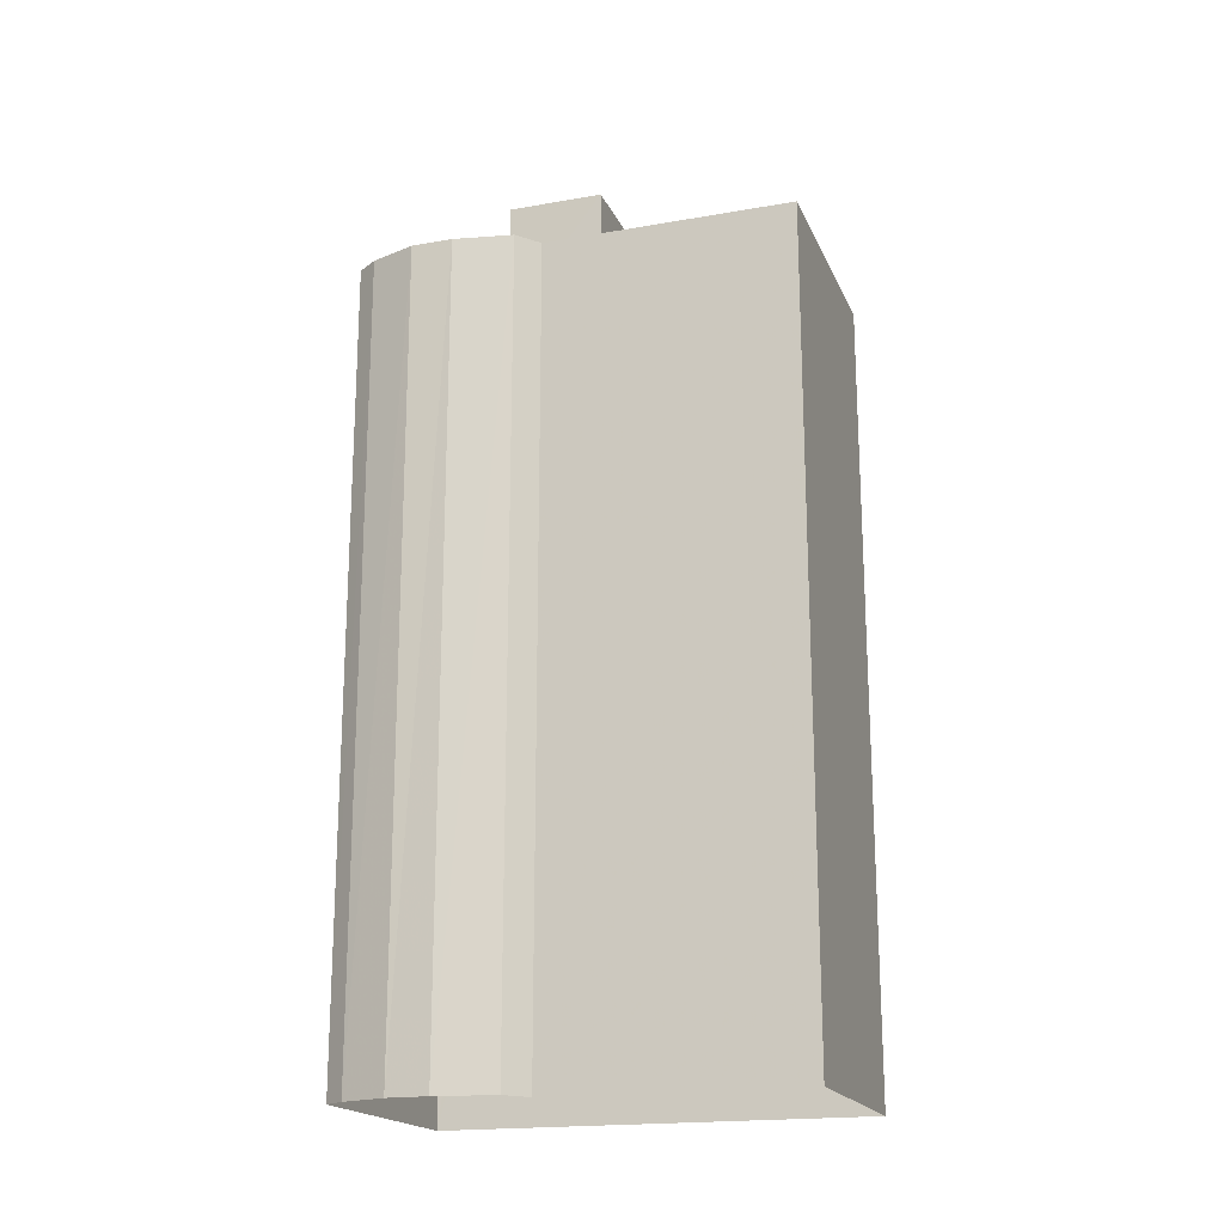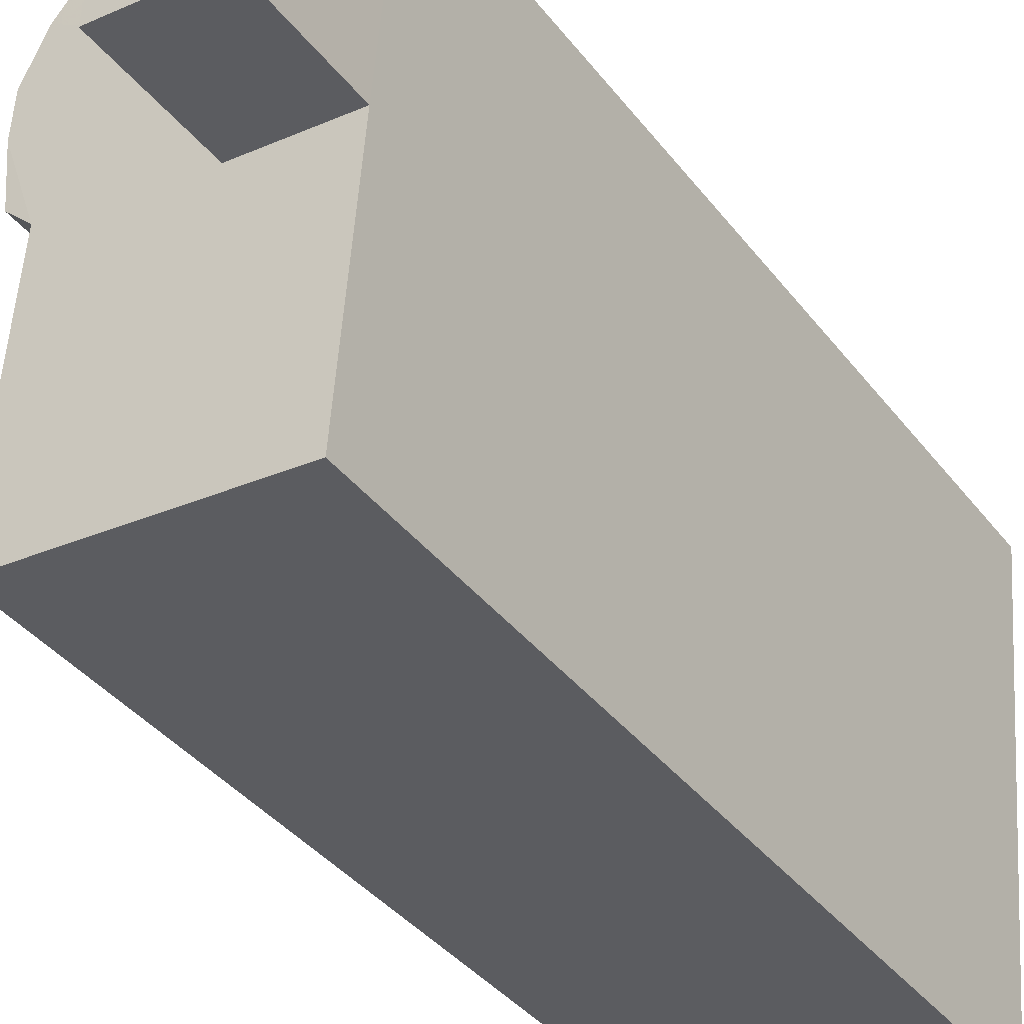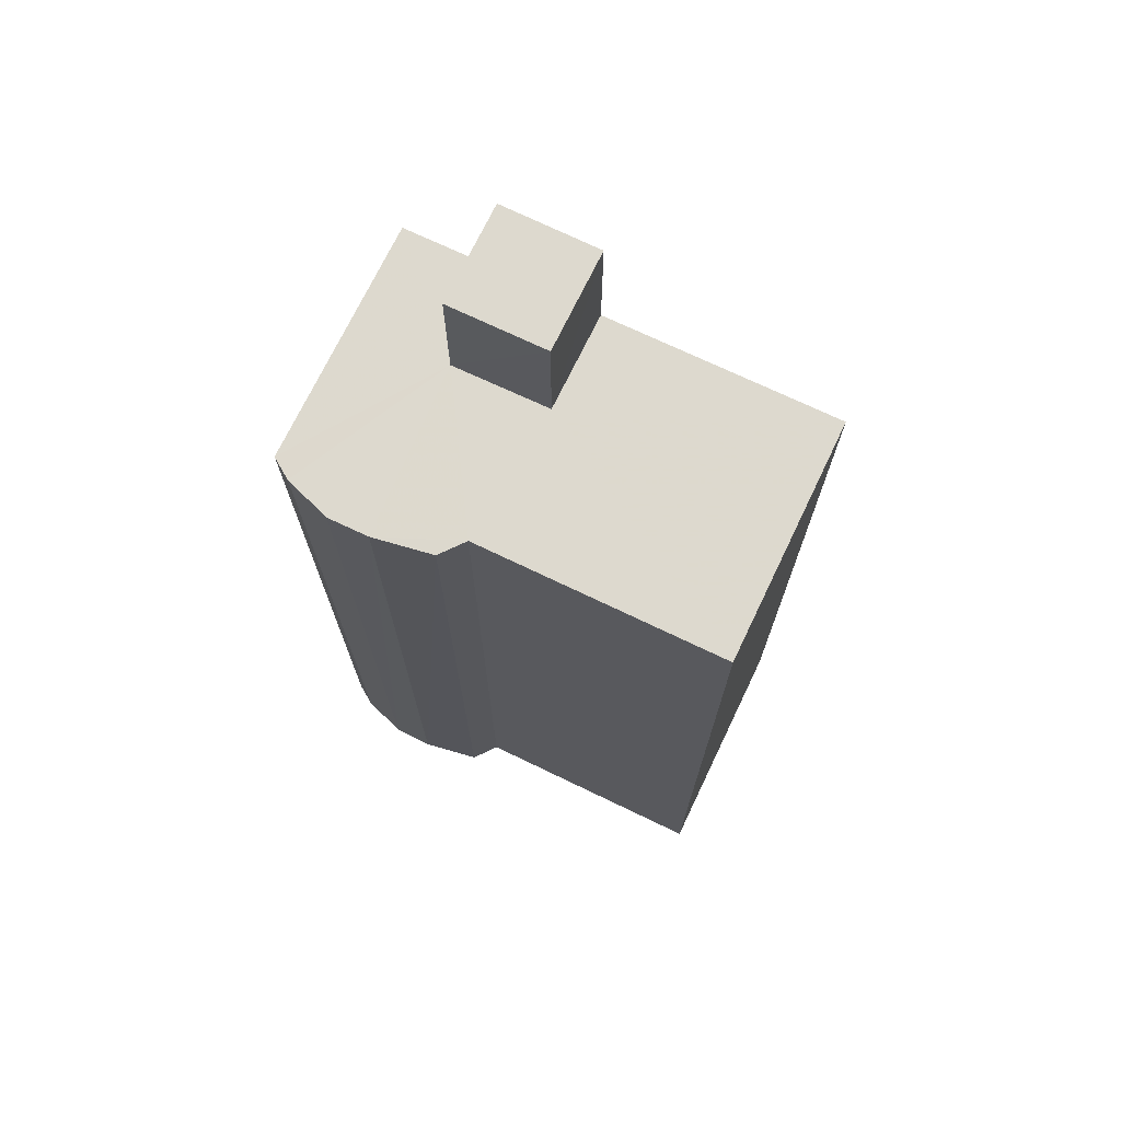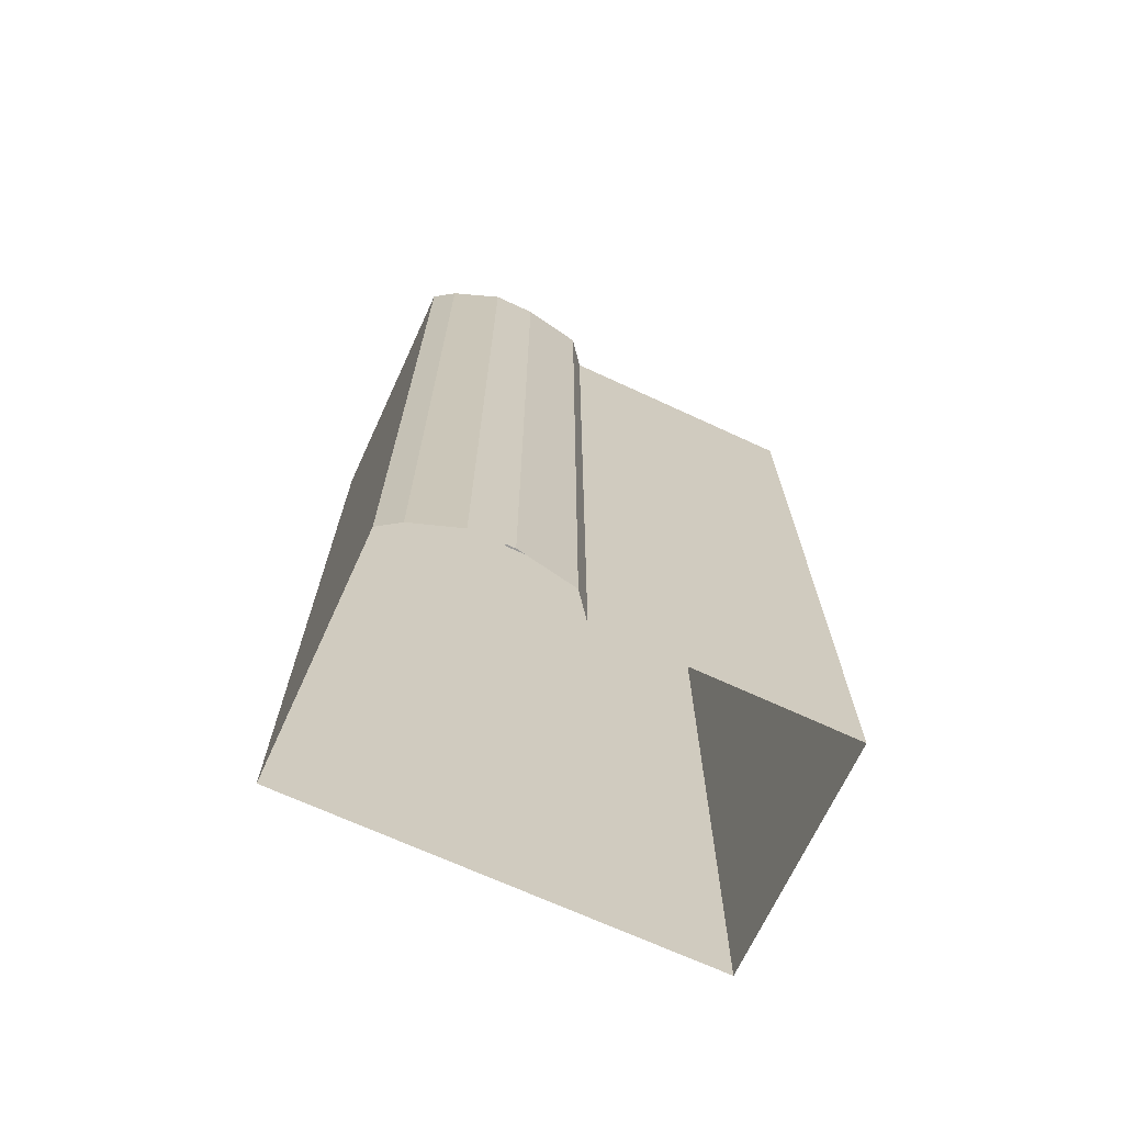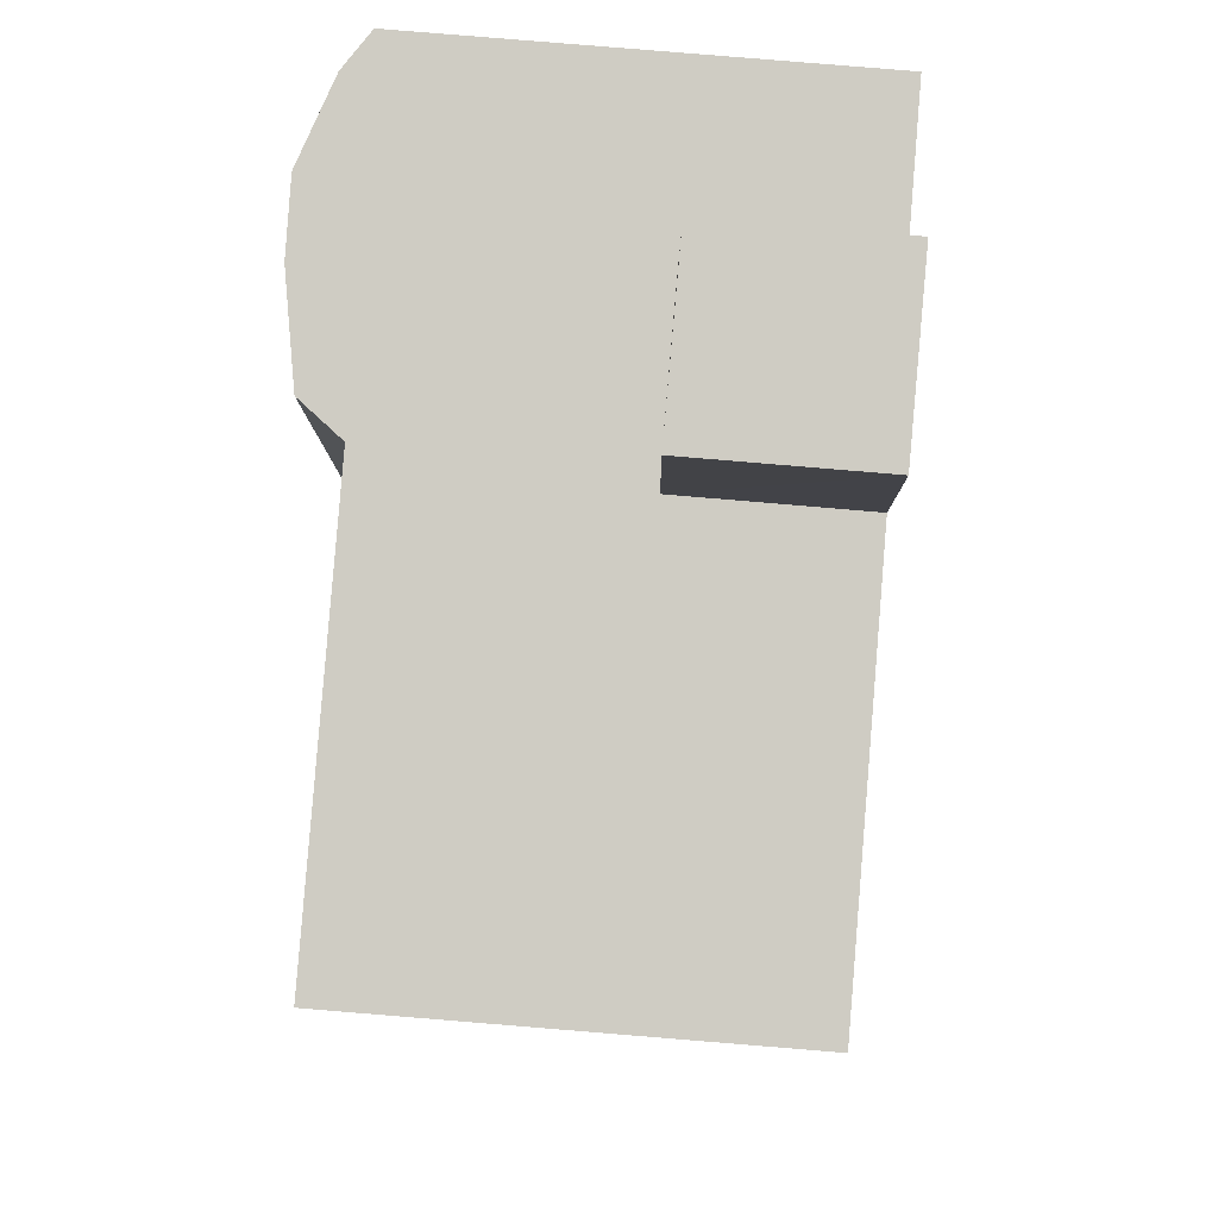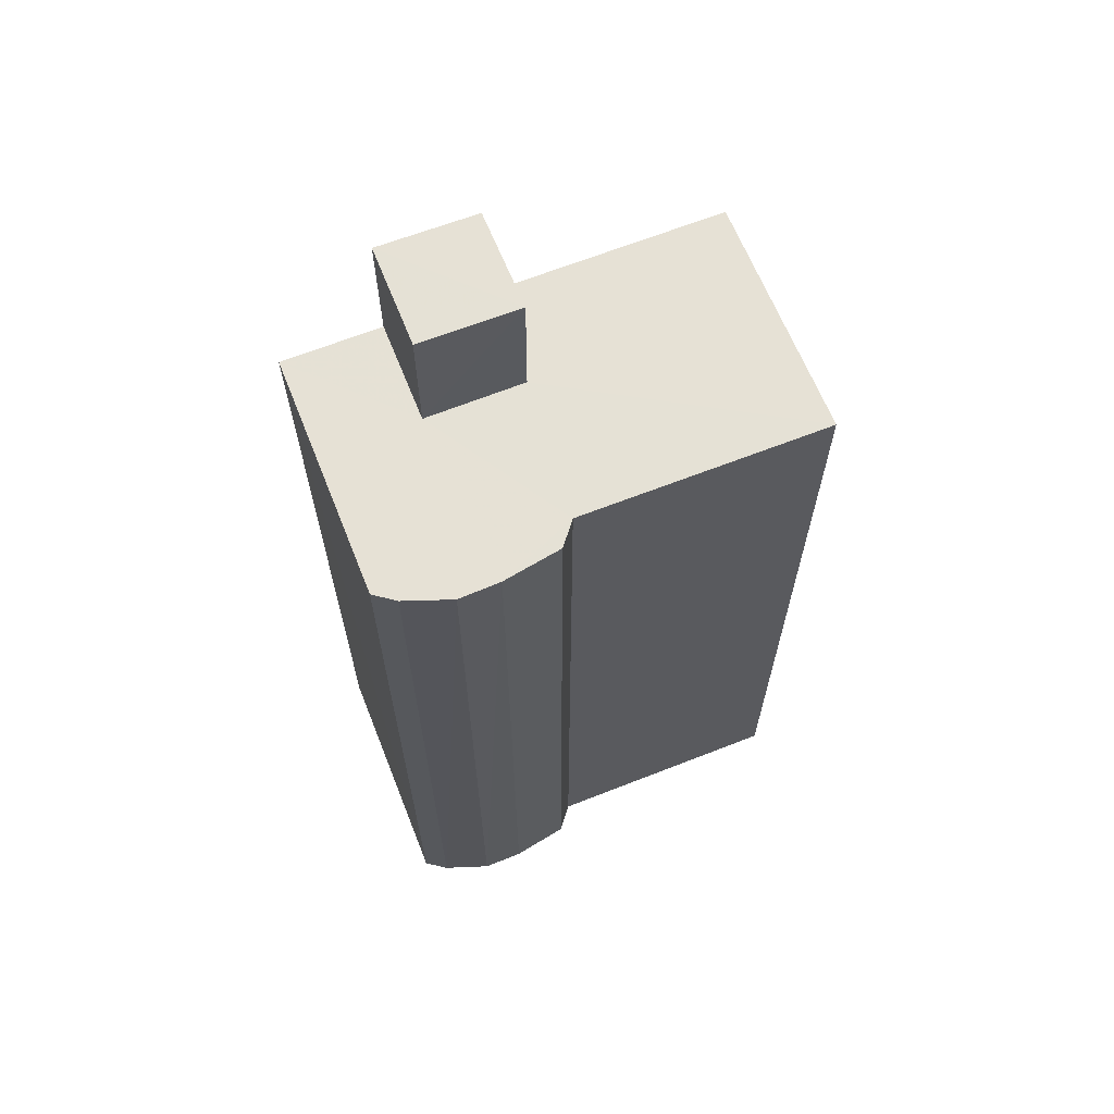
<metadata>
{"format":"obj","ext":"obj","renderer":"f3d","projection":"perspective","resolution":1024,"background":"white","views":[{"elev":-18.8,"azim":-76.3,"up":"+Z"},{"elev":-37.5,"azim":32.8,"up":"+Y"},{"elev":71.9,"azim":-69.0,"up":"+Z"},{"elev":-69.6,"azim":-119.4,"up":"+Z"},{"elev":-5.6,"azim":0.4,"up":"+Y"},{"elev":64.9,"azim":-116.3,"up":"+Z"}]}
</metadata>
<code>
v -3.718e+05 -1.037e+05 32.66
v -3.718e+05 -1.037e+05 32.66
v -3.718e+05 -1.038e+05 32.66
v -3.718e+05 -1.038e+05 32.66
v -3.718e+05 -1.037e+05 32.66
v -3.718e+05 -1.037e+05 32.66
v -3.718e+05 -1.037e+05 32.66
v -3.718e+05 -1.037e+05 32.66
v -3.718e+05 -1.037e+05 32.66
v -3.718e+05 -1.037e+05 69.25
v -3.718e+05 -1.037e+05 69.25
v -3.718e+05 -1.037e+05 69.25
v -3.718e+05 -1.037e+05 69.25
v -3.718e+05 -1.037e+05 64.29
v -3.718e+05 -1.037e+05 64.29
v -3.718e+05 -1.037e+05 64.29
v -3.718e+05 -1.037e+05 64.29
v -3.718e+05 -1.038e+05 64.29
v -3.718e+05 -1.037e+05 64.29
v -3.718e+05 -1.038e+05 64.29
v -3.718e+05 -1.037e+05 64.29
v -3.718e+05 -1.037e+05 64.29
v -3.718e+05 -1.037e+05 64.29
v -3.718e+05 -1.037e+05 64.29
v -3.718e+05 -1.037e+05 64.29
v -3.718e+05 -1.037e+05 64.29
f 1 2 3
f 3 4 1
f 1 5 2
f 5 6 7
f 6 8 7
f 9 6 1
f 1 6 5
f 10 11 12
f 10 13 11
f 14 15 16
f 17 18 19
f 18 17 20
f 15 21 16
f 22 14 16
f 16 21 23
f 24 25 26
f 16 23 25
f 16 24 17
f 24 20 17
f 16 25 24
f 16 11 13
f 16 17 11
f 21 5 7
f 21 15 5
f 20 1 4
f 20 24 1
f 3 2 19
f 3 19 18
f 2 14 22
f 19 22 12
f 12 22 10
f 2 22 19
f 18 4 3
f 18 20 4
f 26 6 9
f 26 25 6
f 24 9 1
f 24 26 9
f 25 8 6
f 25 23 8
f 16 13 10
f 22 16 10
f 23 7 8
f 23 21 7
f 14 2 5
f 15 14 5
f 17 12 11
f 17 19 12

</code>
